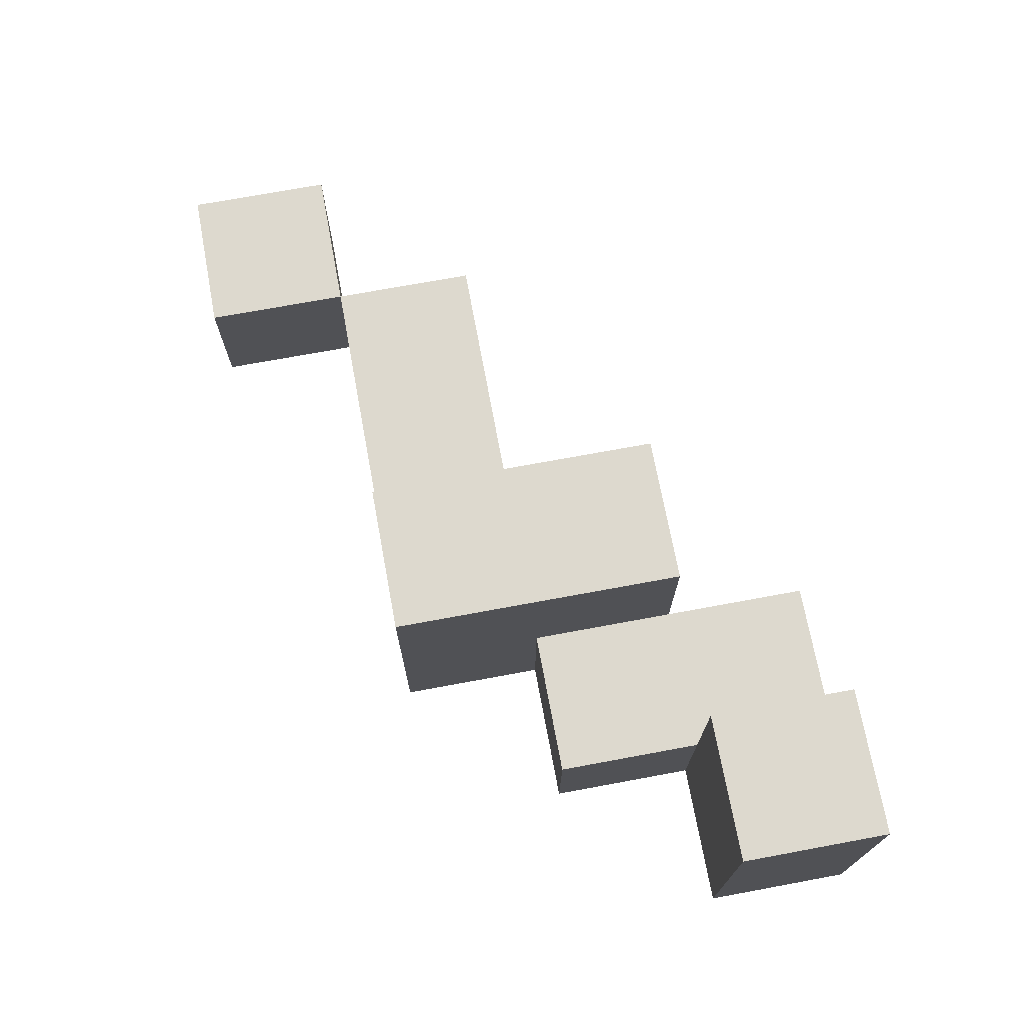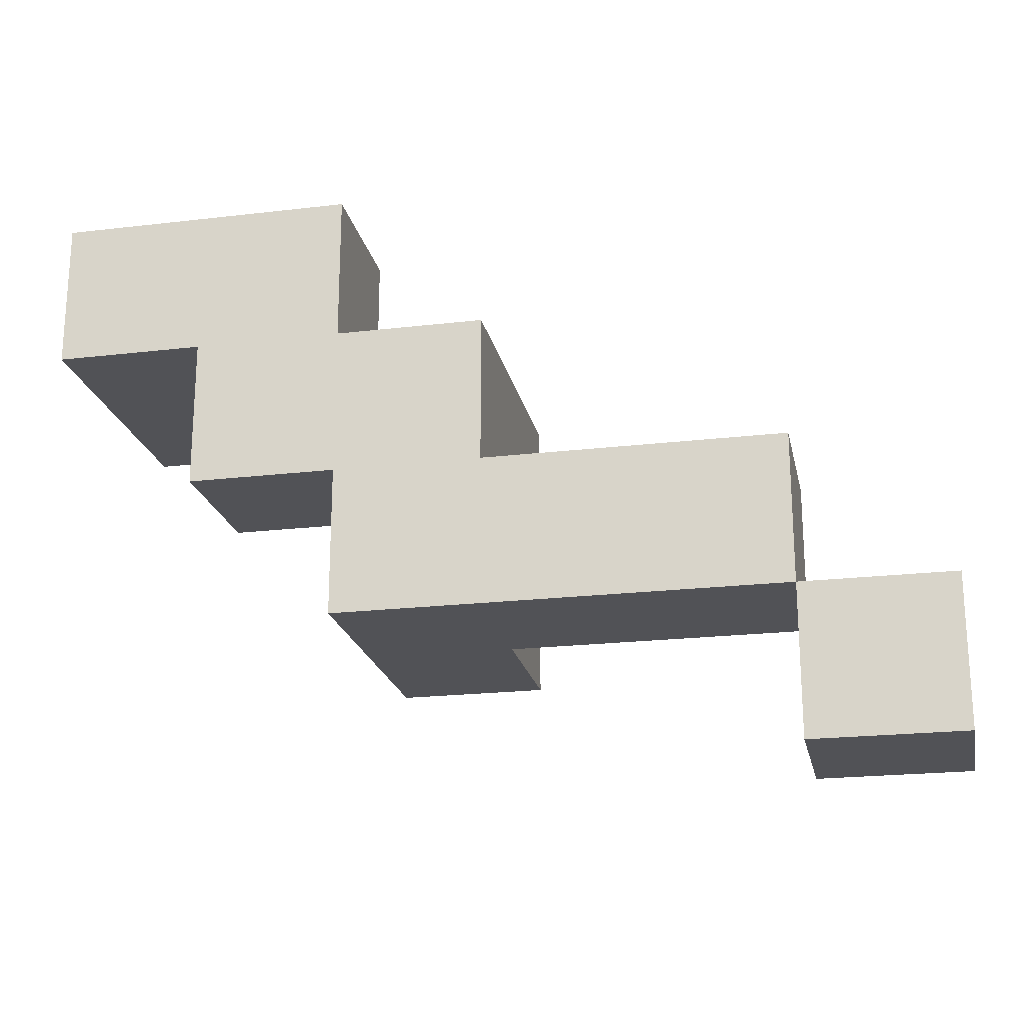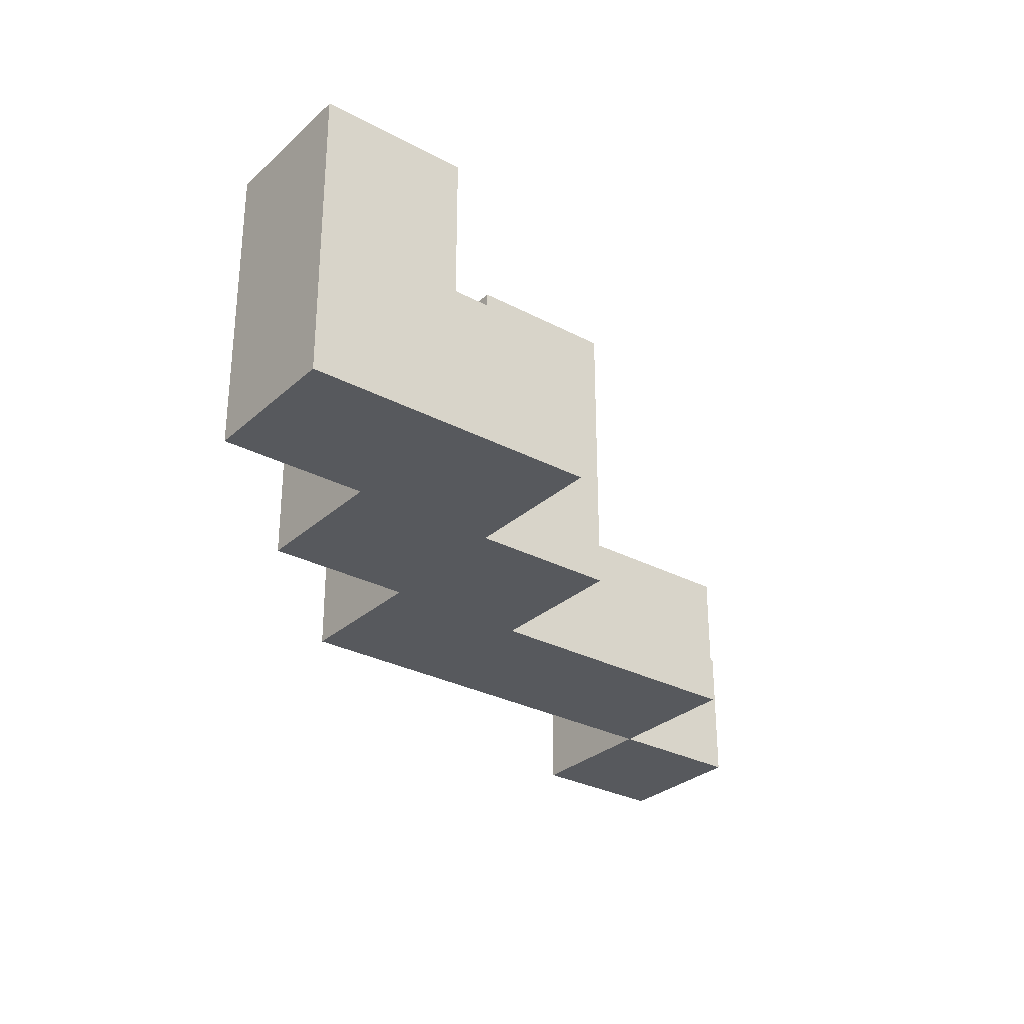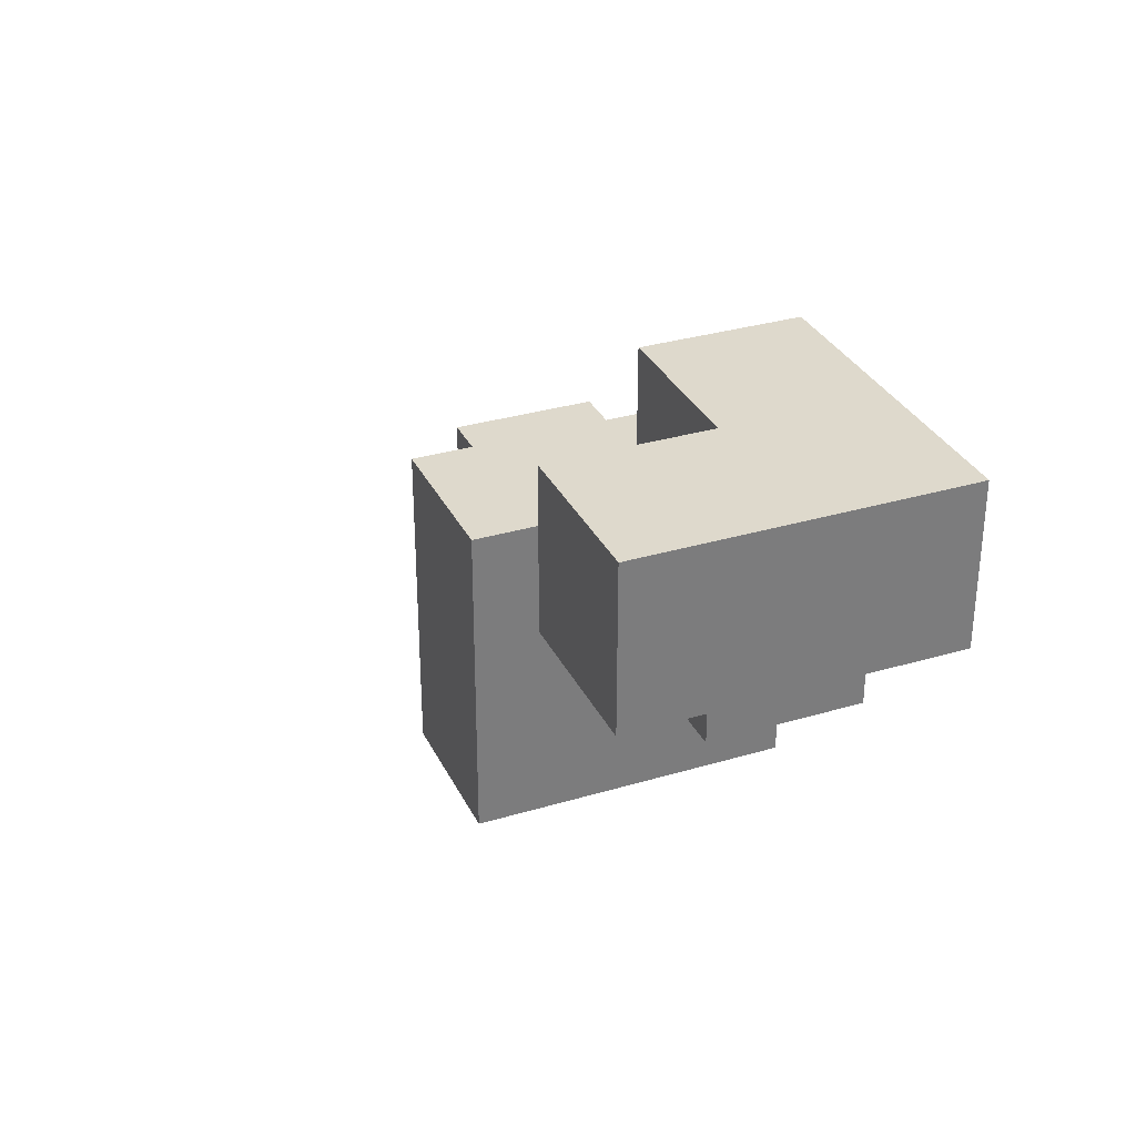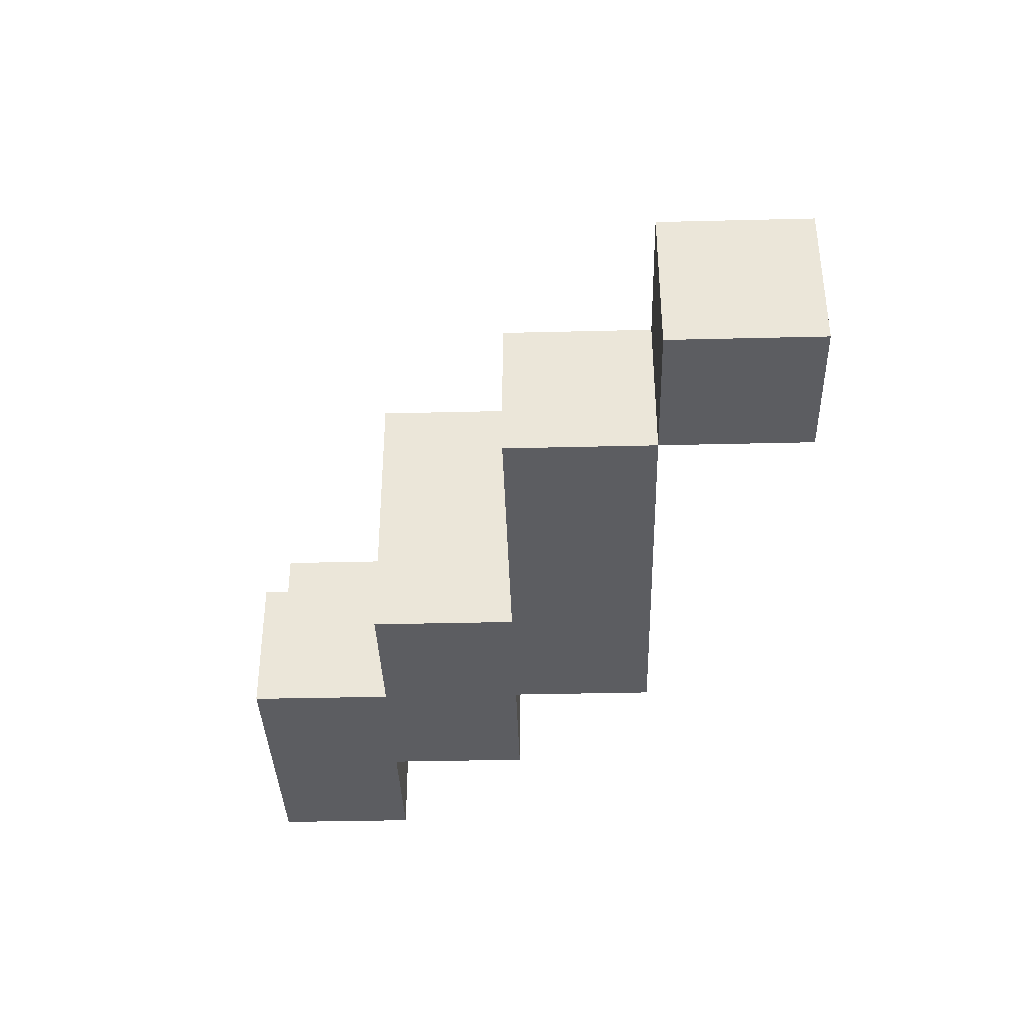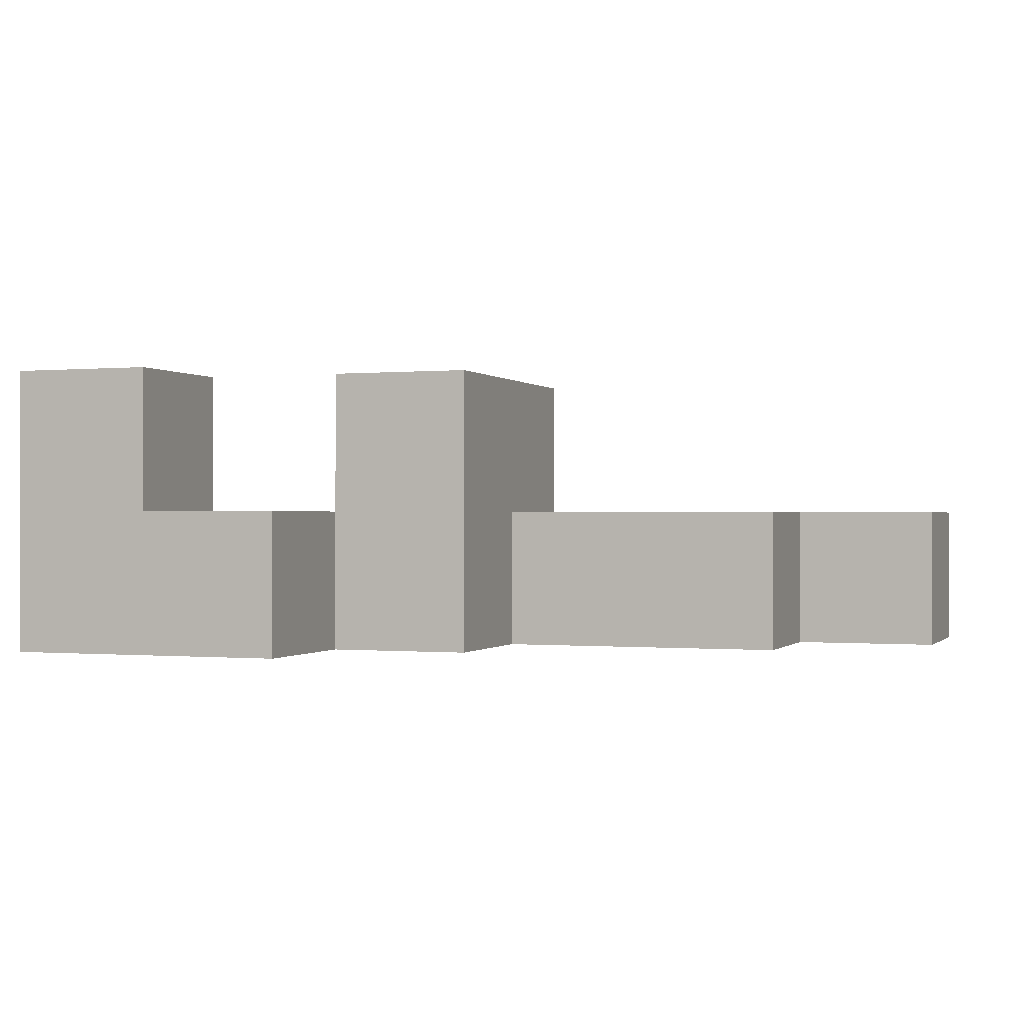
<metadata>
{"format":"obj","ext":"obj","renderer":"f3d","projection":"perspective","resolution":1024,"background":"white","views":[{"elev":71.7,"azim":-100.5,"up":"+Y"},{"elev":-21.2,"azim":11.9,"up":"+Z"},{"elev":-29.7,"azim":-37.8,"up":"+Y"},{"elev":32.0,"azim":-112.7,"up":"+Z"},{"elev":-37.1,"azim":91.8,"up":"+Y"},{"elev":-0.3,"azim":19.9,"up":"+Y"}]}
</metadata>
<code>
o
v -4.2 1.9 -3.8
v -4.2 1.9 -4
v -4.2 2.3 -3.8
v -4.2 2.3 -4
v -4 1.9 -4
v -4 1.9 -4.2
v -4 2.1 -4
v -4 2.1 -4.2
v -3.8 1.9 -4.2
v -3.8 1.9 -4.4
v -3.8 2.1 -4
v -3.8 2.1 -4.2
v -3.8 2.3 -4
v -3.8 2.3 -4.4
v -3.2 1.9 -4.4
v -3.2 1.9 -4.6
v -3.2 2.1 -4.4
v -3.2 2.1 -4.6
v -4 2.1 -3.8
v -4 2.1 -4
v -4 2.3 -3.8
v -4 2.3 -4
v -3.8 1.9 -3.8
v -3.8 1.9 -4
v -3.8 2.1 -3.8
v -3.8 2.1 -4
v -3.6 1.9 -4
v -3.6 1.9 -4.2
v -3.6 2.1 -4.2
v -3.6 2.1 -4.4
v -3.6 2.3 -4
v -3.6 2.3 -4.4
v -3.2 1.9 -4.2
v -3.2 1.9 -4.4
v -3.2 2.1 -4.2
v -3.2 2.1 -4.4
v -3 1.9 -4.4
v -3 1.9 -4.6
v -3 2.1 -4.4
v -3 2.1 -4.6
v -4.2 1.9 -3.8
v -4.2 2.3 -3.8
v -4 2.1 -3.8
v -4 2.3 -3.8
v -3.8 1.9 -3.8
v -3.8 2.1 -3.8
v -3.8 1.9 -4
v -3.8 2.1 -4
v -3.8 2.3 -4
v -3.6 1.9 -4
v -3.6 2.3 -4
v -3.6 1.9 -4.2
v -3.6 2.1 -4.2
v -3.2 1.9 -4.2
v -3.2 2.1 -4.2
v -3.2 1.9 -4.4
v -3.2 2.1 -4.4
v -3 1.9 -4.4
v -3 2.1 -4.4
v -4.2 1.9 -4
v -4.2 2.3 -4
v -4 1.9 -4
v -4 2.1 -4
v -4 2.3 -4
v -4 1.9 -4.2
v -4 2.1 -4.2
v -3.8 1.9 -4.2
v -3.8 2.1 -4.2
v -3.8 1.9 -4.4
v -3.8 2.3 -4.4
v -3.6 2.1 -4.4
v -3.6 2.3 -4.4
v -3.2 1.9 -4.4
v -3.2 2.1 -4.4
v -3.2 1.9 -4.6
v -3.2 2.1 -4.6
v -3 1.9 -4.6
v -3 2.1 -4.6
v -4.2 1.9 -3.8
v -3.8 1.9 -3.8
v -4.2 1.9 -4
v -4 1.9 -4
v -3.8 1.9 -4
v -3.6 1.9 -4
v -4 1.9 -4.2
v -3.8 1.9 -4.2
v -3.6 1.9 -4.2
v -3.2 1.9 -4.2
v -3.8 1.9 -4.4
v -3.2 1.9 -4.4
v -3 1.9 -4.4
v -3.2 1.9 -4.6
v -3 1.9 -4.6
v -4 2.1 -3.8
v -3.8 2.1 -3.8
v -4 2.1 -4
v -3.8 2.1 -4
v -4 2.1 -4.2
v -3.8 2.1 -4.2
v -3.6 2.1 -4.2
v -3.2 2.1 -4.2
v -3.6 2.1 -4.4
v -3.2 2.1 -4.4
v -3 2.1 -4.4
v -3.2 2.1 -4.6
v -3 2.1 -4.6
v -4.2 2.3 -3.8
v -4 2.3 -3.8
v -4.2 2.3 -4
v -4 2.3 -4
v -3.8 2.3 -4
v -3.6 2.3 -4
v -3.8 2.3 -4.4
v -3.6 2.3 -4.4
f 3 2 1
f 4 2 3
f 7 6 5
f 8 6 7
f 12 10 9
f 13 12 11
f 14 10 12
f 14 12 13
f 17 16 15
f 18 16 17
f 19 20 21
f 21 20 22
f 23 24 25
f 25 24 26
f 27 28 29
f 27 29 31
f 29 30 31
f 31 30 32
f 33 34 35
f 35 34 36
f 37 38 39
f 39 38 40
f 43 42 41
f 44 42 43
f 45 43 41
f 46 43 45
f 50 48 47
f 50 49 48
f 51 49 50
f 54 53 52
f 55 53 54
f 58 57 56
f 59 57 58
f 60 61 62
f 62 61 63
f 63 61 64
f 65 66 67
f 67 66 68
f 69 70 71
f 71 70 72
f 69 71 73
f 73 71 74
f 75 76 77
f 77 76 78
f 81 80 79
f 82 80 81
f 83 80 82
f 85 84 83
f 85 83 82
f 86 84 85
f 87 84 86
f 89 88 87
f 89 87 86
f 90 88 89
f 92 91 90
f 93 91 92
f 94 95 96
f 96 95 97
f 96 97 98
f 98 97 99
f 100 101 102
f 102 101 103
f 103 104 105
f 105 104 106
f 107 108 109
f 109 108 110
f 111 112 113
f 113 112 114

</code>
